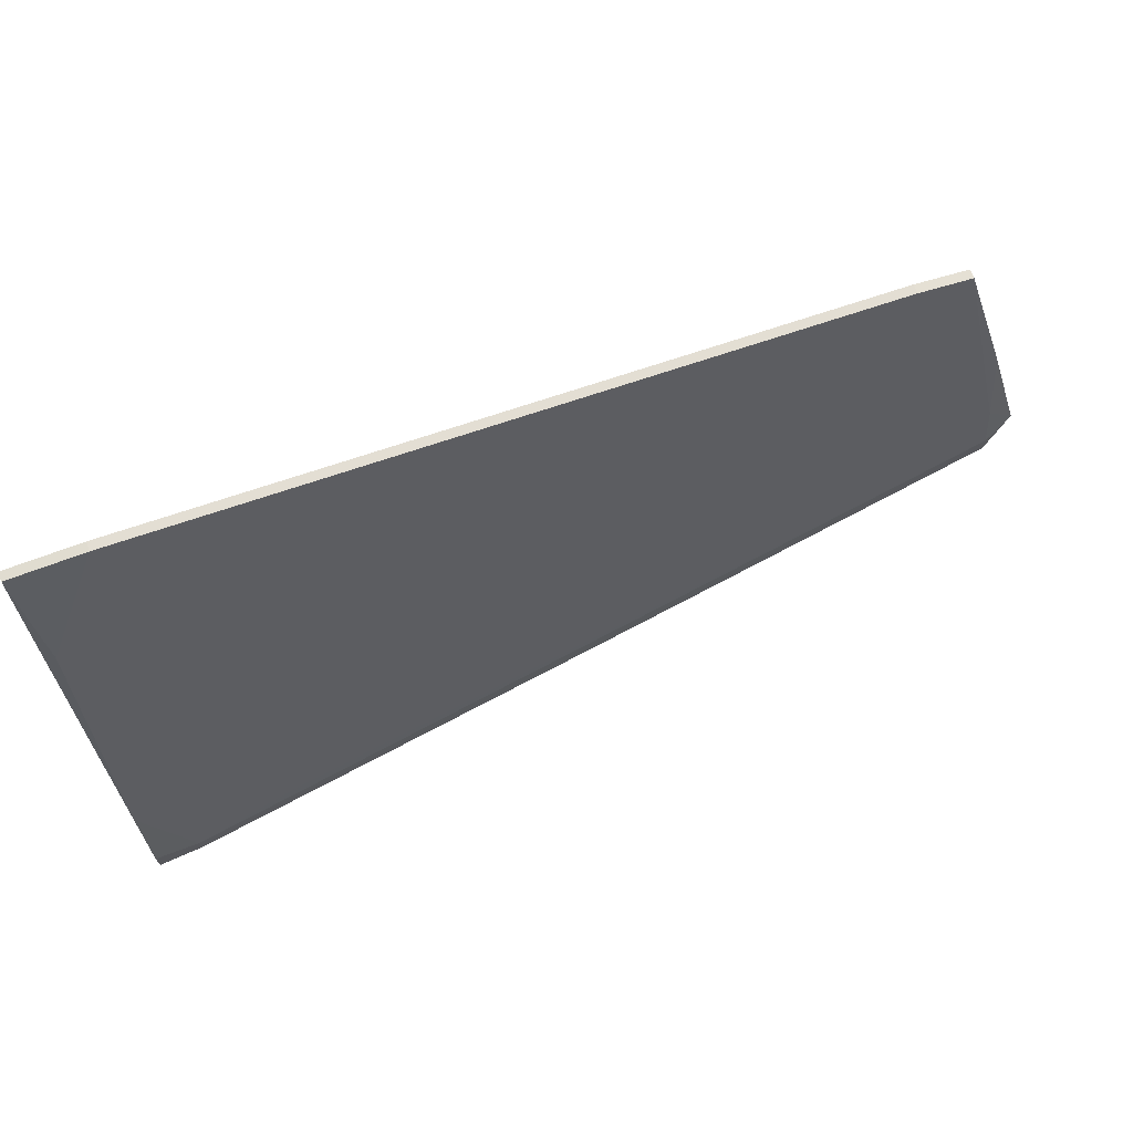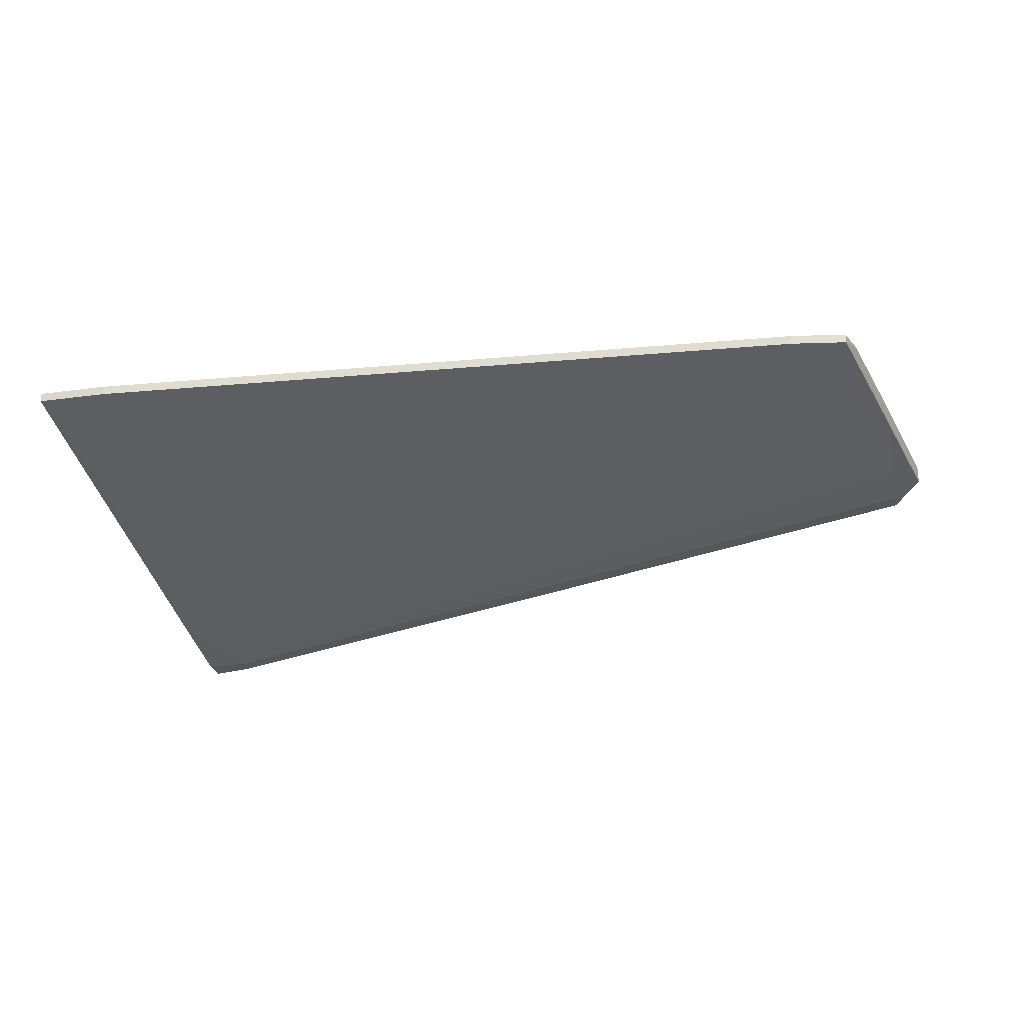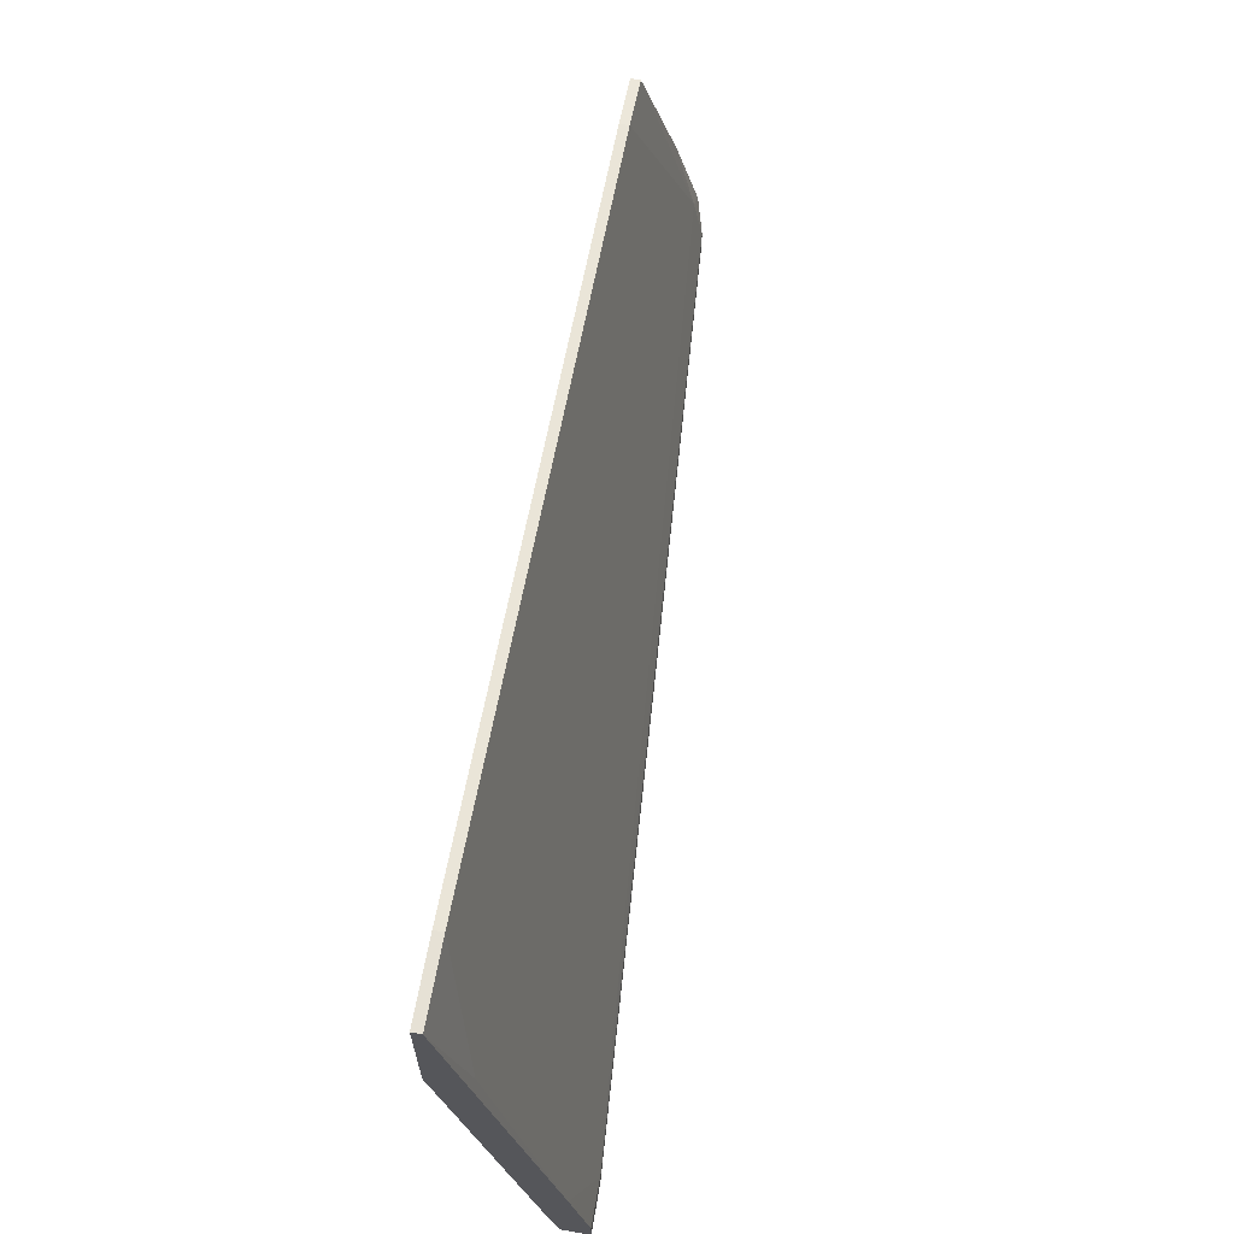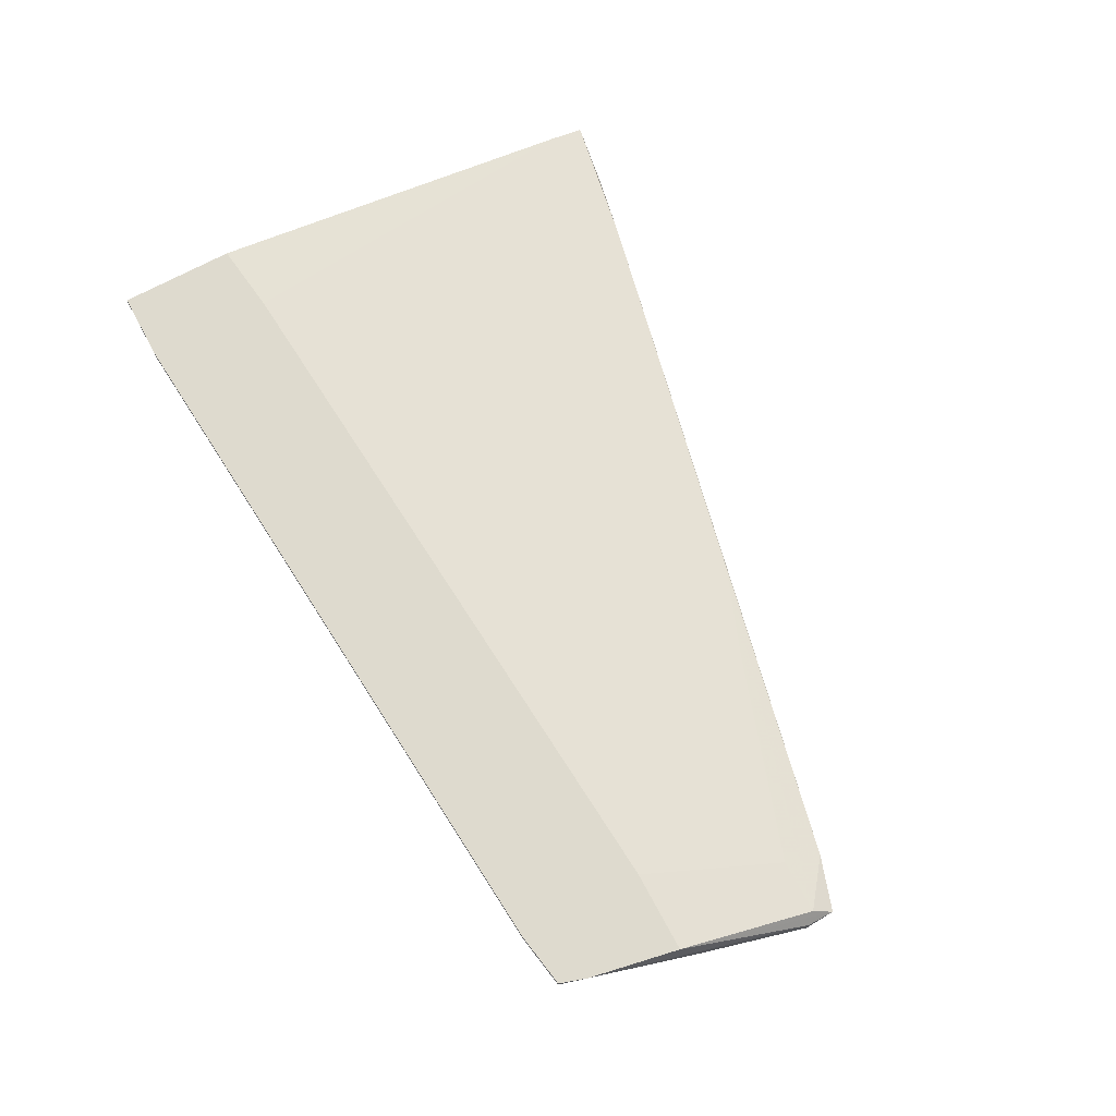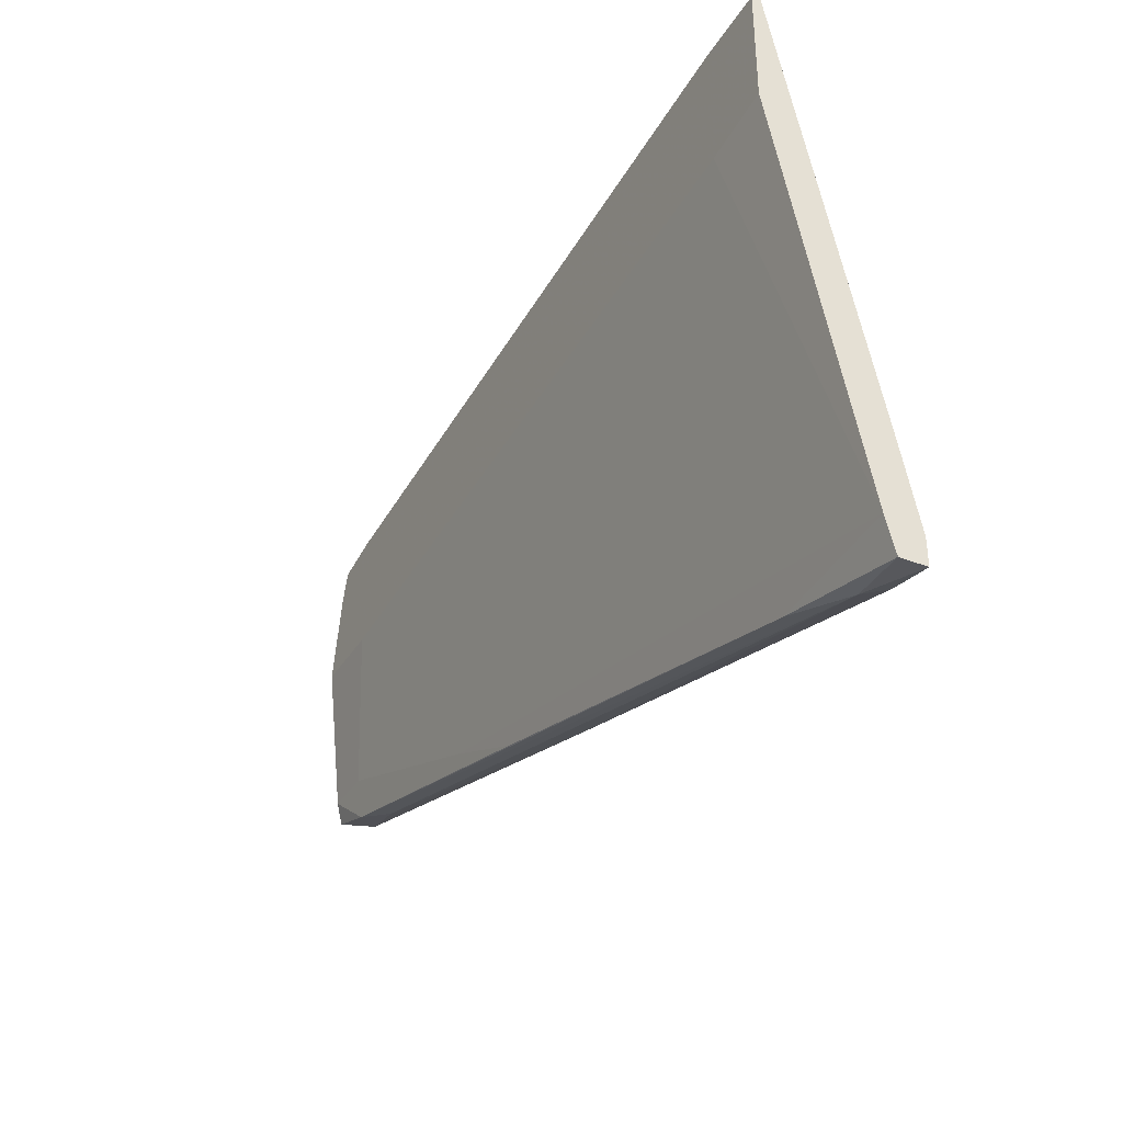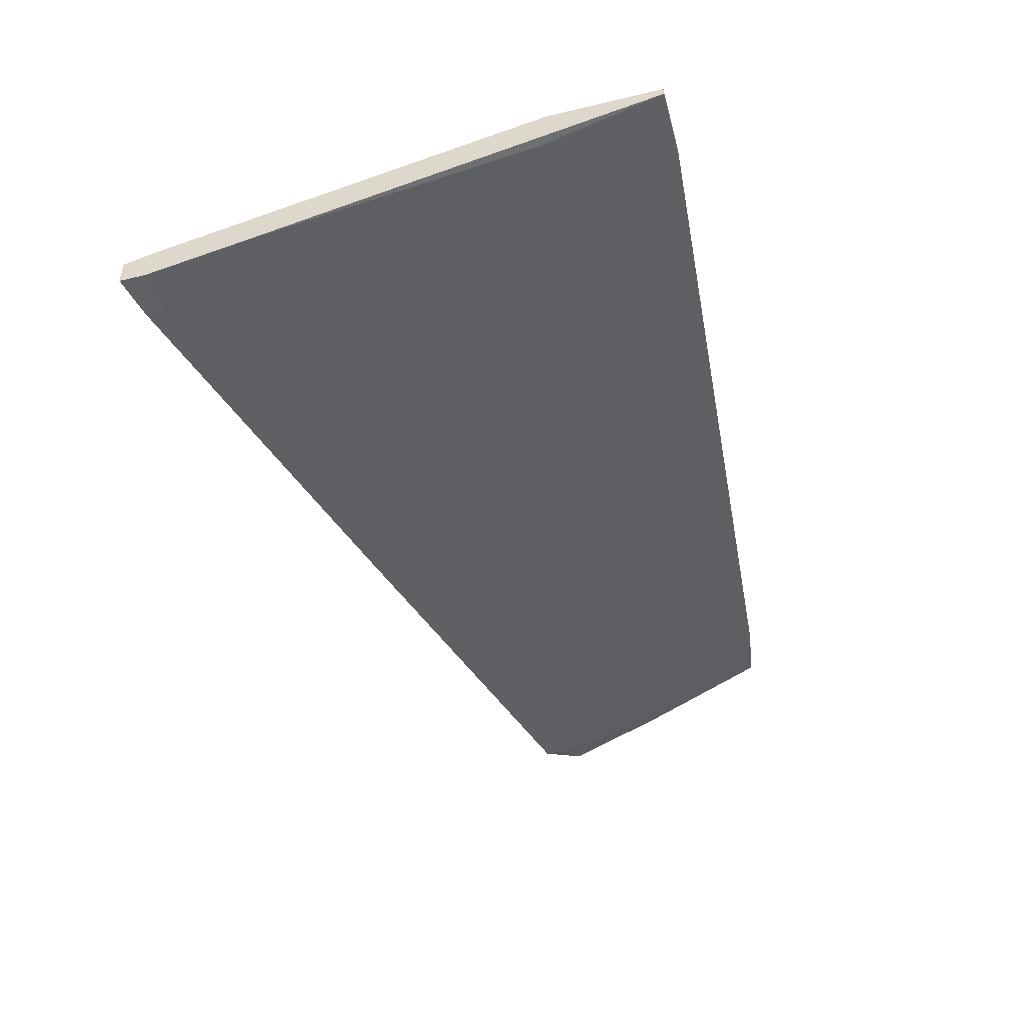
<metadata>
{"format":"obj","ext":"obj","renderer":"f3d","projection":"perspective","resolution":1024,"background":"white","views":[{"elev":69.7,"azim":-20.7,"up":"+Z"},{"elev":-25.7,"azim":12.5,"up":"+Y"},{"elev":64.3,"azim":-79.9,"up":"+Z"},{"elev":71.1,"azim":61.6,"up":"+Y"},{"elev":-35.7,"azim":-117.7,"up":"+Z"},{"elev":-46.4,"azim":-74.9,"up":"+Y"}]}
</metadata>
<code>
v 0.09723 -0.01804 -0.003742
v 0.09723 -0.01908 -0.01096
v 0.09723 -0.01908 -0.008894
v 0.09723 -0.01598 0.005522
v 0.0962 -0.01186 0.007584
v 0.01375 -0.02423 -0.02745
v -0.003773 -0.02526 -0.03158
v -0.003773 -0.02526 -0.03467
v -0.003773 -0.01186 0.01481
v -0.003773 -0.01186 0.02821
v -0.003773 -0.02114 -0.03055
v -0.003773 -0.01289 0.02821
v -0.003773 -0.0232 -0.02127
v -0.003773 -0.02217 -0.03467
v -0.002754 -0.01598 0.01377
v 0.1003 -0.01804 -0.006832
v 0.1003 -0.01598 -0.006832
v 0.1003 -0.01598 -0.009928
v 0.01169 -0.02114 -0.03158
v 0.001373 -0.02526 -0.03158
v 0.001373 -0.02526 -0.03364
v 0.0323 -0.01908 -0.02333
v 0.04981 -0.02217 -0.0223
v 0.08693 -0.01289 0.02202
v 0.08693 -0.01186 0.007584
v 0.08693 -0.01186 0.02202
v 0.004461 -0.01186 0.01377
v 0.004461 -0.01186 0.02821
v 0.004461 -0.01289 0.02821
v 0.0694 -0.01702 -0.01611
v 0.003432 -0.0232 -0.03364
v 0.05908 -0.01805 -0.02024
v 0.09001 -0.01804 -0.01302
v 0.09414 -0.01186 0.0179
v 0.09414 -0.01598 -0.01199
v 0.09311 -0.01289 0.02099
v 0.09311 -0.01186 0.02099
v 0.09311 -0.01495 -0.007866
v 0.09929 -0.01495 -0.007866
f 20 13 7
f 14 8 12
f 14 12 9
f 14 9 11
f 28 12 29
f 24 28 29
f 34 28 37
f 9 28 27
f 11 9 27
f 39 25 5
f 28 34 5
f 18 39 5
f 25 27 5
f 27 28 5
f 8 14 31
f 12 8 13
f 32 39 35
f 39 18 35
f 18 2 35
f 3 2 16
f 34 4 16
f 2 18 16
f 3 16 1
f 16 4 1
f 20 8 21
f 8 31 21
f 9 12 10
f 28 9 10
f 12 28 10
f 4 34 36
f 34 37 36
f 37 24 36
f 24 1 36
f 1 4 36
f 14 11 19
f 31 14 19
f 32 35 19
f 35 31 19
f 24 29 15
f 29 12 15
f 12 13 15
f 13 20 15
f 1 24 15
f 35 2 33
f 31 35 33
f 5 34 17
f 18 5 17
f 34 16 17
f 16 18 17
f 3 20 23
f 2 3 23
f 20 21 23
f 21 31 23
f 33 2 23
f 31 33 23
f 28 24 26
f 37 28 26
f 24 37 26
f 20 3 6
f 3 1 6
f 15 20 6
f 1 15 6
f 25 39 38
f 39 32 38
f 30 25 38
f 32 30 38
f 27 25 22
f 11 27 22
f 25 30 22
f 30 32 22
f 19 11 22
f 32 19 22
f 8 20 7
f 13 8 7

</code>
